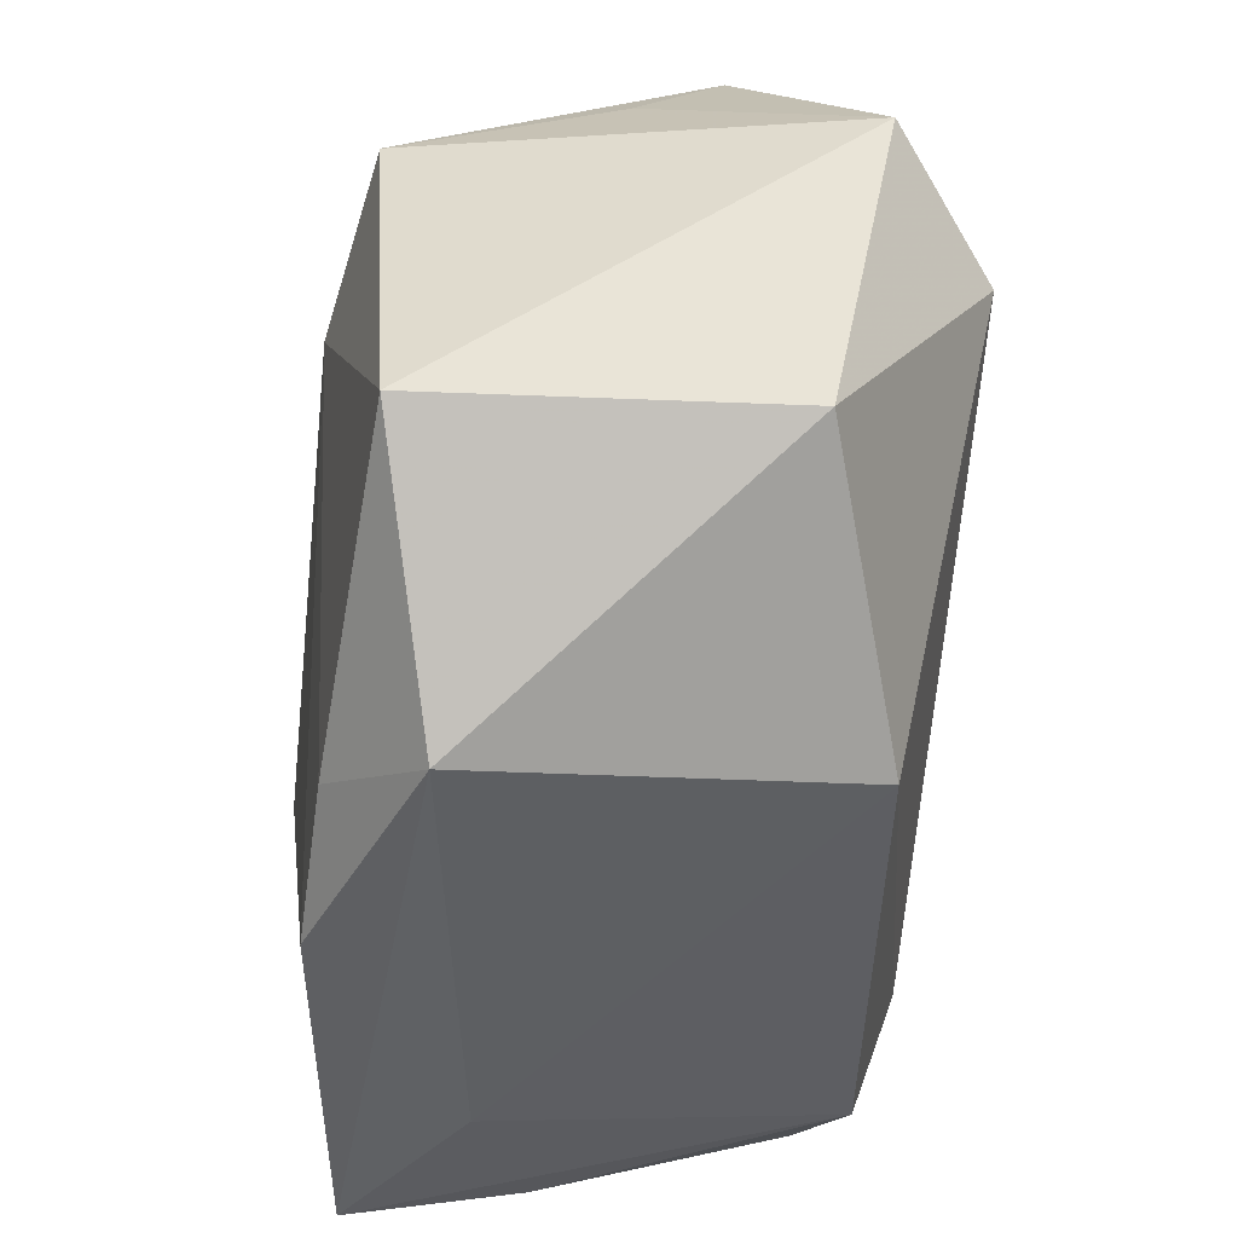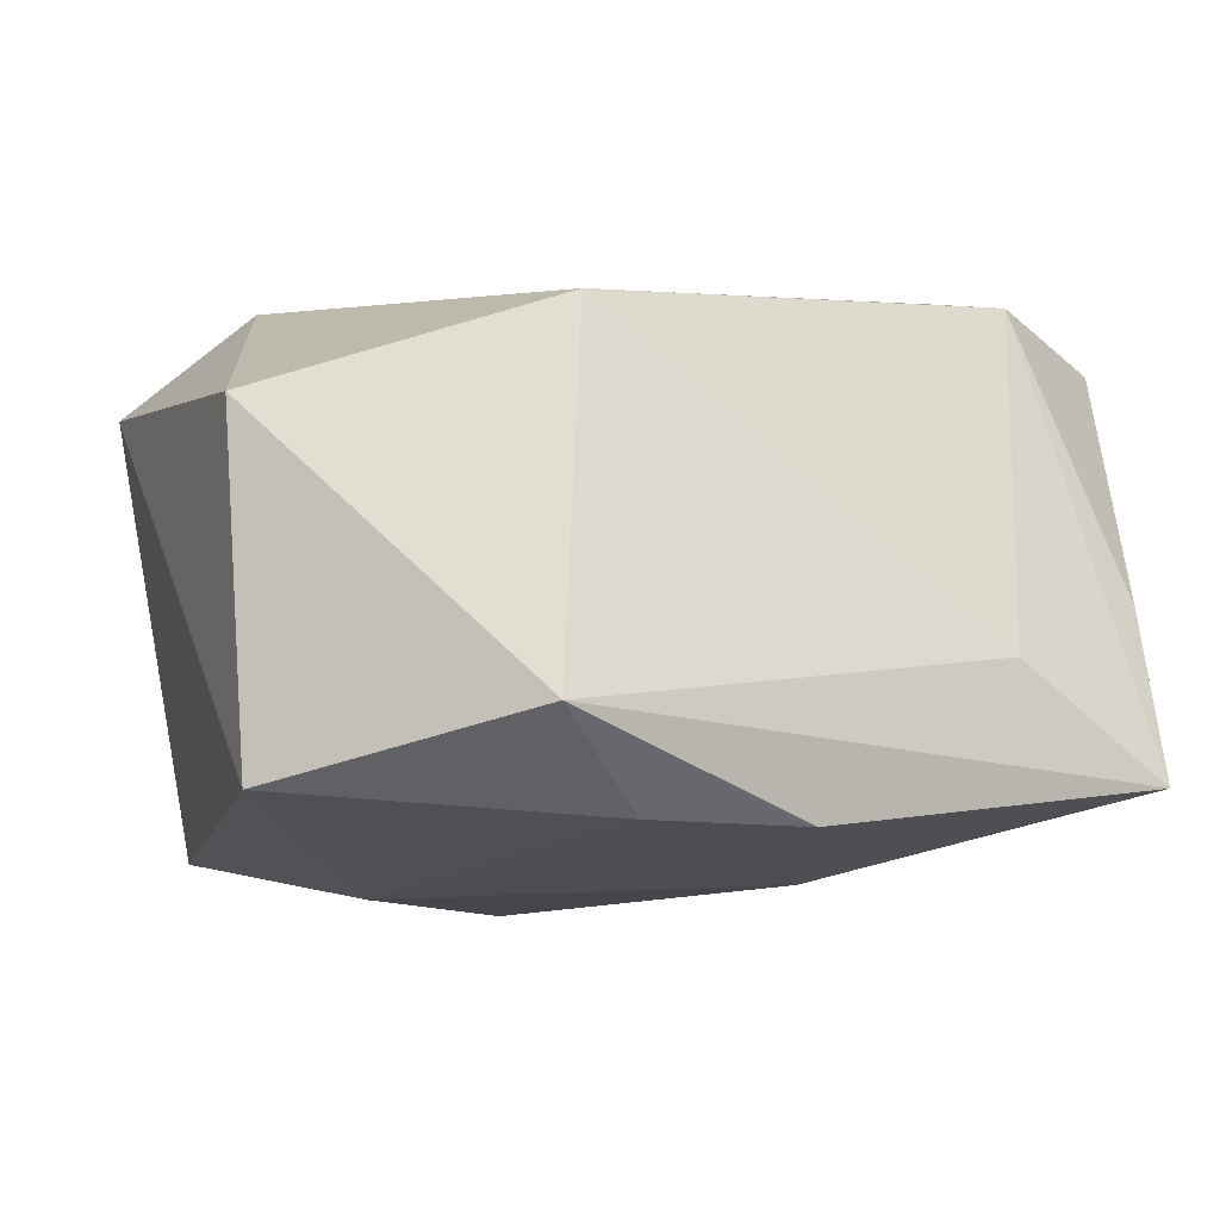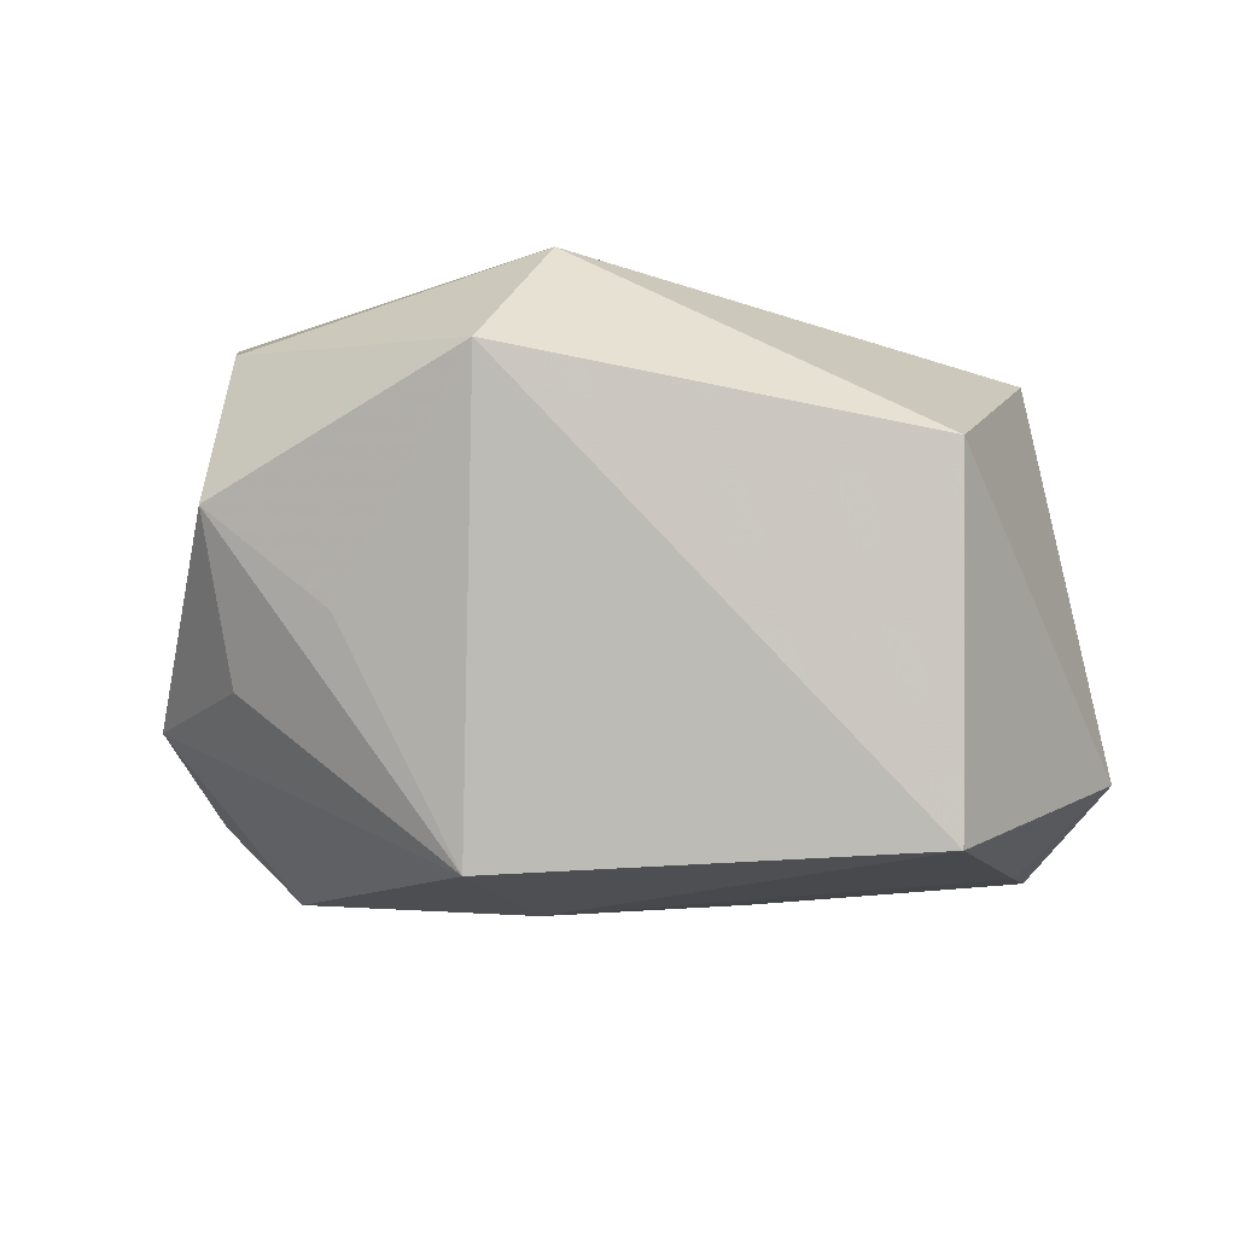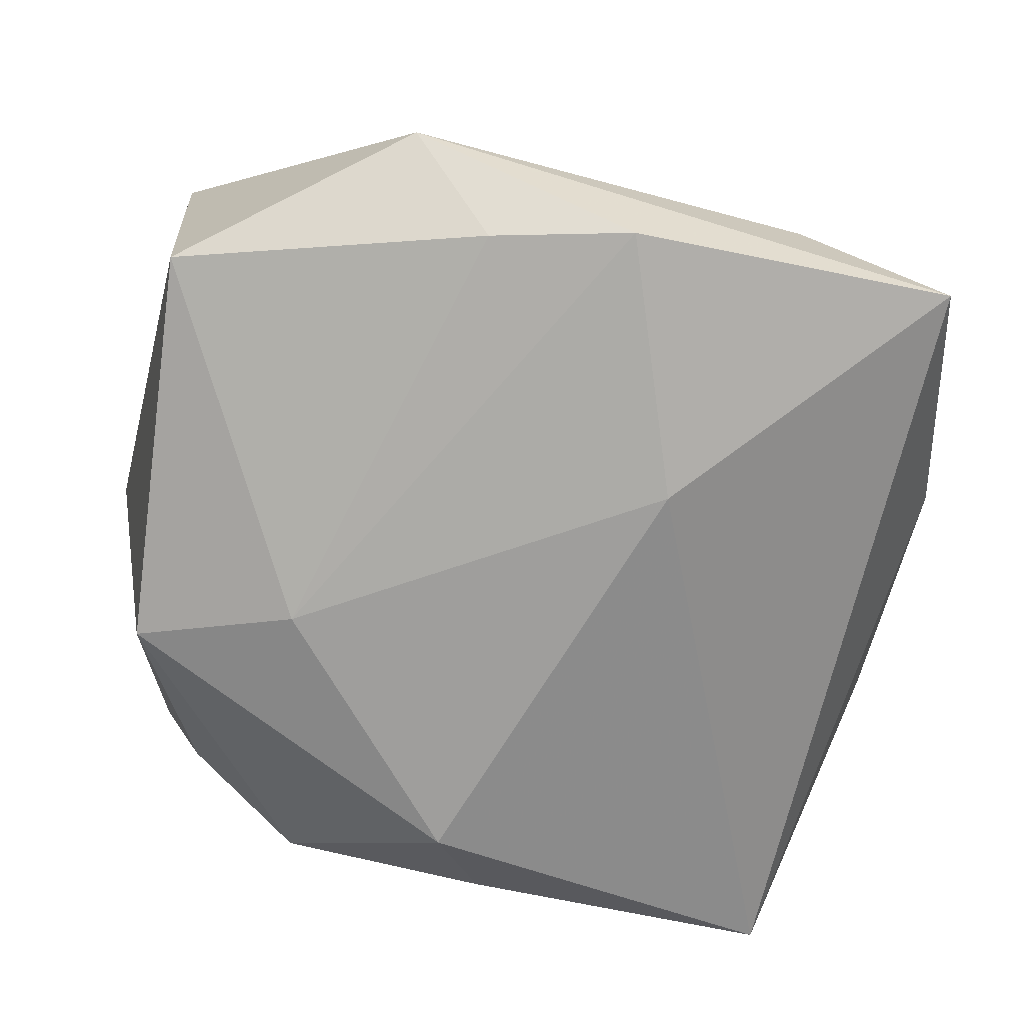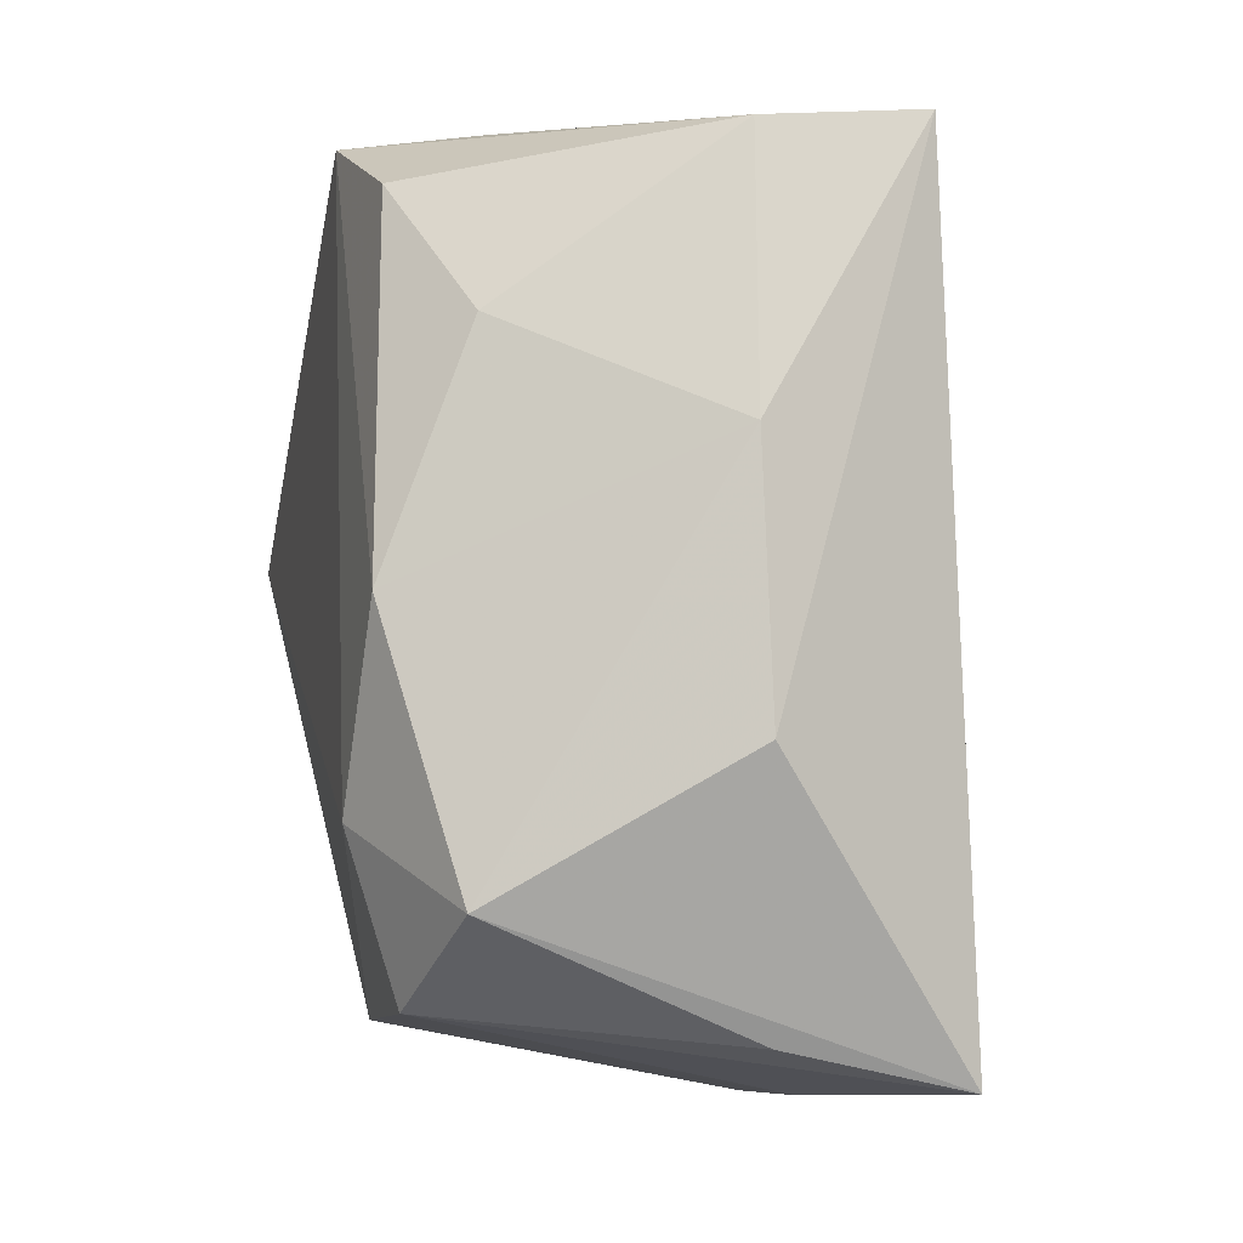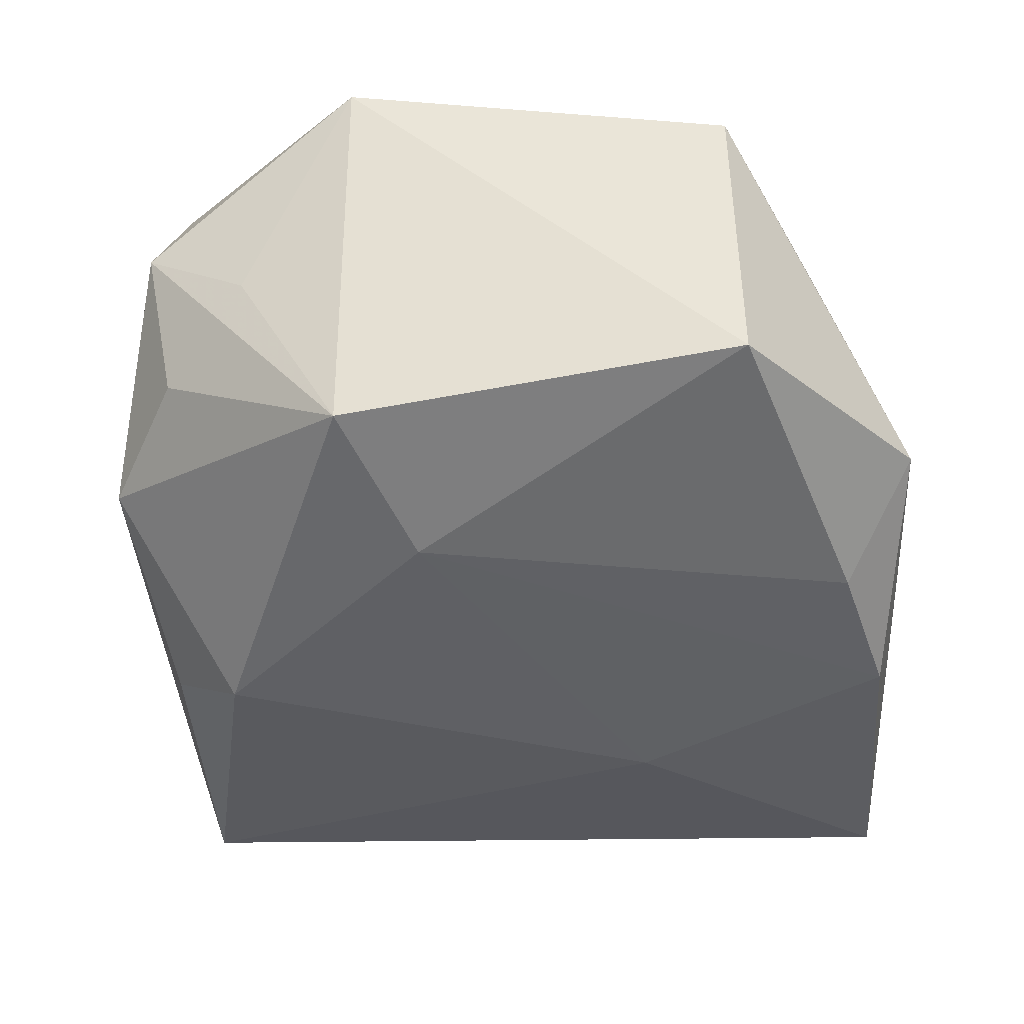
<metadata>
{"format":"obj","ext":"obj","renderer":"f3d","projection":"perspective","resolution":1024,"background":"white","views":[{"elev":-47.1,"azim":-96.7,"up":"+Y"},{"elev":-11.3,"azim":-23.2,"up":"+Z"},{"elev":-5.5,"azim":-95.4,"up":"+Z"},{"elev":-71.9,"azim":-15.8,"up":"+Z"},{"elev":-8.1,"azim":77.1,"up":"+Y"},{"elev":-46.5,"azim":-88.2,"up":"+Z"}]}
</metadata>
<code>
v 0.001416 -0.03247 -0.02096
v 0.03199 0.03013 -0.01391
v -0.03023 0.0134 -0.02043
v -0.0121 0.03462 -0.01003
v -0.001359 0.03433 -0.00794
v -0.03513 -0.01954 -0.01874
v 0.0372 -0.01227 -0.001216
v 0.01671 -0.03411 -0.008419
v 0.03052 -0.02277 0.01657
v 0.0001519 0.02461 -0.0226
v 0.005293 0.03069 -0.01657
v 0.02353 0.02518 0.02137
v 0.01043 -0.01173 -0.0227
v 0.01008 0.03382 -0.006546
v -0.02685 0.03138 0.004825
v -0.01756 0.007283 -0.02325
v 0.03335 0.02842 -0.0012
v 0.0291 -0.03387 -0.01705
v 0.02915 0.01557 0.01594
v -0.0277 0.007132 0.02309
v 0.01256 0.03063 0.02309
v -0.01446 -0.02894 0.0162
v -0.02311 0.02919 0.01588
v -0.03708 -0.0195 0.008753
v -0.03708 0.0132 0.01478
v -0.02285 0.02904 -0.007747
v 0.02068 -0.01659 0.02309
v -0.01014 -0.02887 -0.02059
v 0.02865 -0.03102 -0.003385
v 0.01776 0.03078 0.01358
v 0.03715 0.007577 -0.0004068
v 0.01975 -0.02874 0.01908
v 0.02743 -0.002402 0.02226
v -0.01806 -0.0344 -0.0138
v -0.02979 0.02235 -0.002632
f 24 22 20
f 12 33 19
f 13 10 2
f 2 18 13
f 7 18 2
f 22 24 34
f 25 24 20
f 20 23 25
f 25 23 15
f 20 22 27
f 14 2 4
f 4 10 3
f 16 10 13
f 3 10 16
f 12 19 17
f 13 18 1
f 18 34 1
f 1 16 13
f 6 34 24
f 6 25 3
f 24 25 6
f 3 16 6
f 35 15 3
f 3 25 35
f 35 25 15
f 32 27 22
f 14 4 5
f 15 23 21
f 21 4 15
f 21 5 4
f 14 5 21
f 21 23 20
f 12 17 21
f 20 27 21
f 21 33 12
f 21 27 33
f 11 2 10
f 10 4 11
f 11 4 2
f 3 15 26
f 26 4 3
f 15 4 26
f 7 2 31
f 2 17 31
f 31 17 19
f 31 19 33
f 28 1 34
f 34 6 28
f 16 1 28
f 28 6 16
f 22 34 8
f 8 32 22
f 8 34 18
f 18 32 8
f 9 18 7
f 7 31 9
f 9 31 33
f 33 27 9
f 27 32 9
f 30 2 14
f 14 21 30
f 30 17 2
f 30 21 17
f 29 32 18
f 18 9 29
f 29 9 32

</code>
